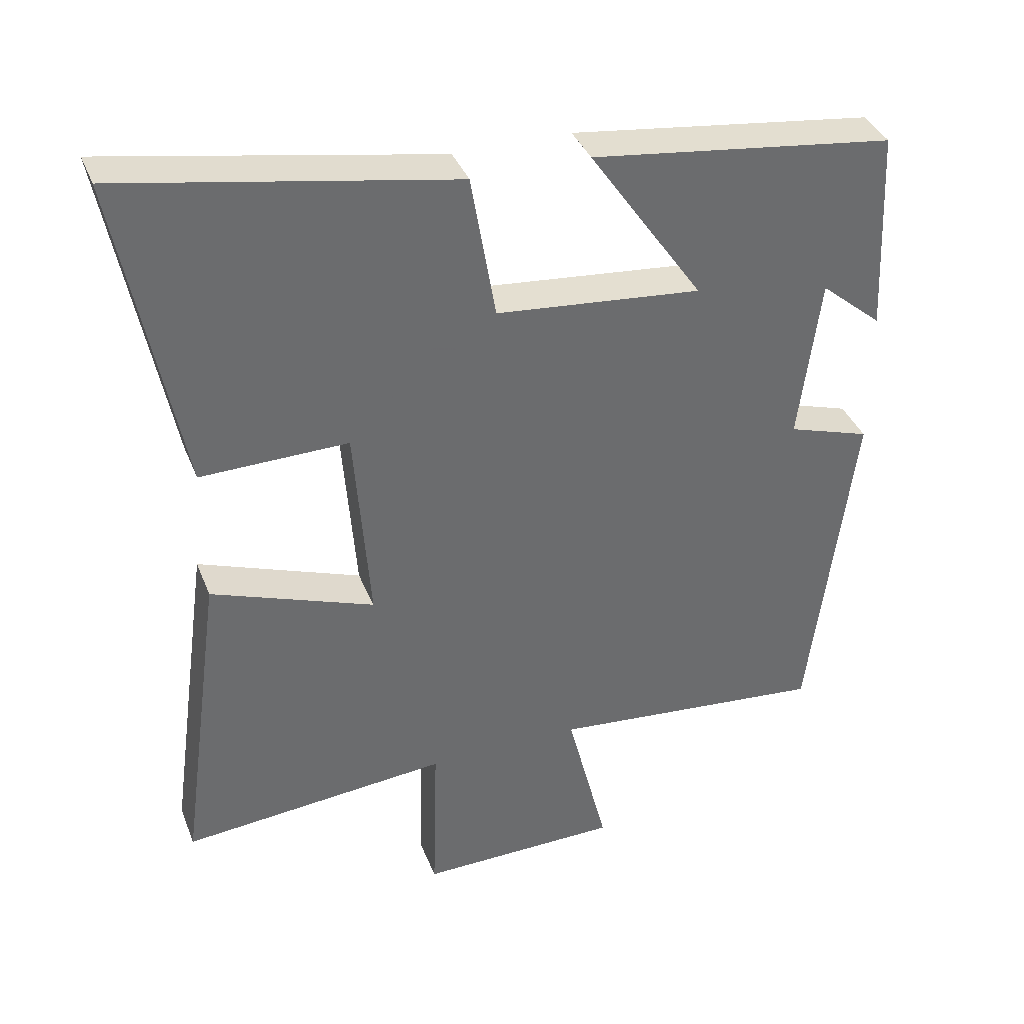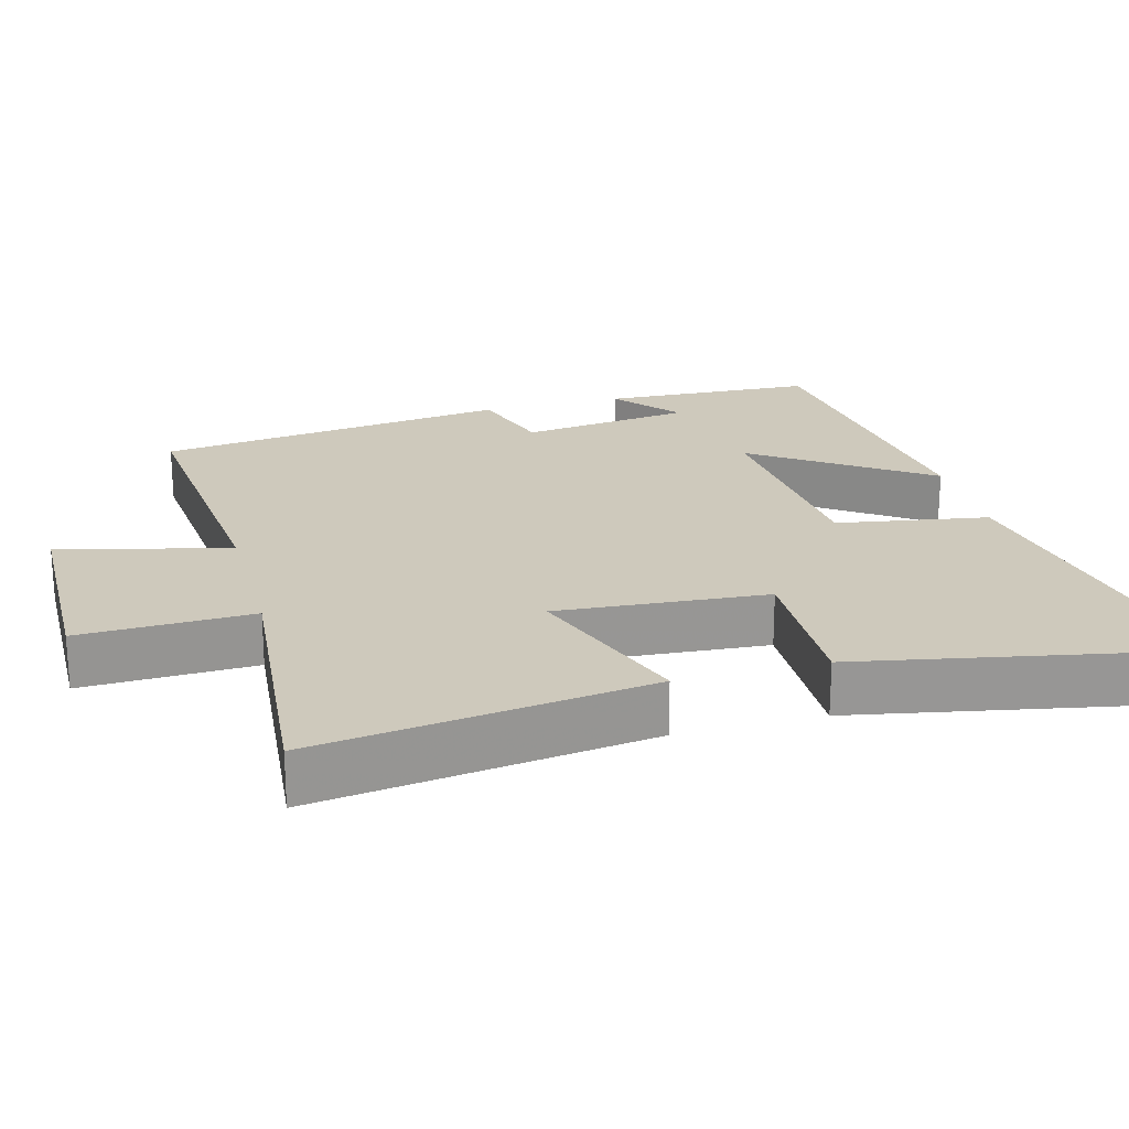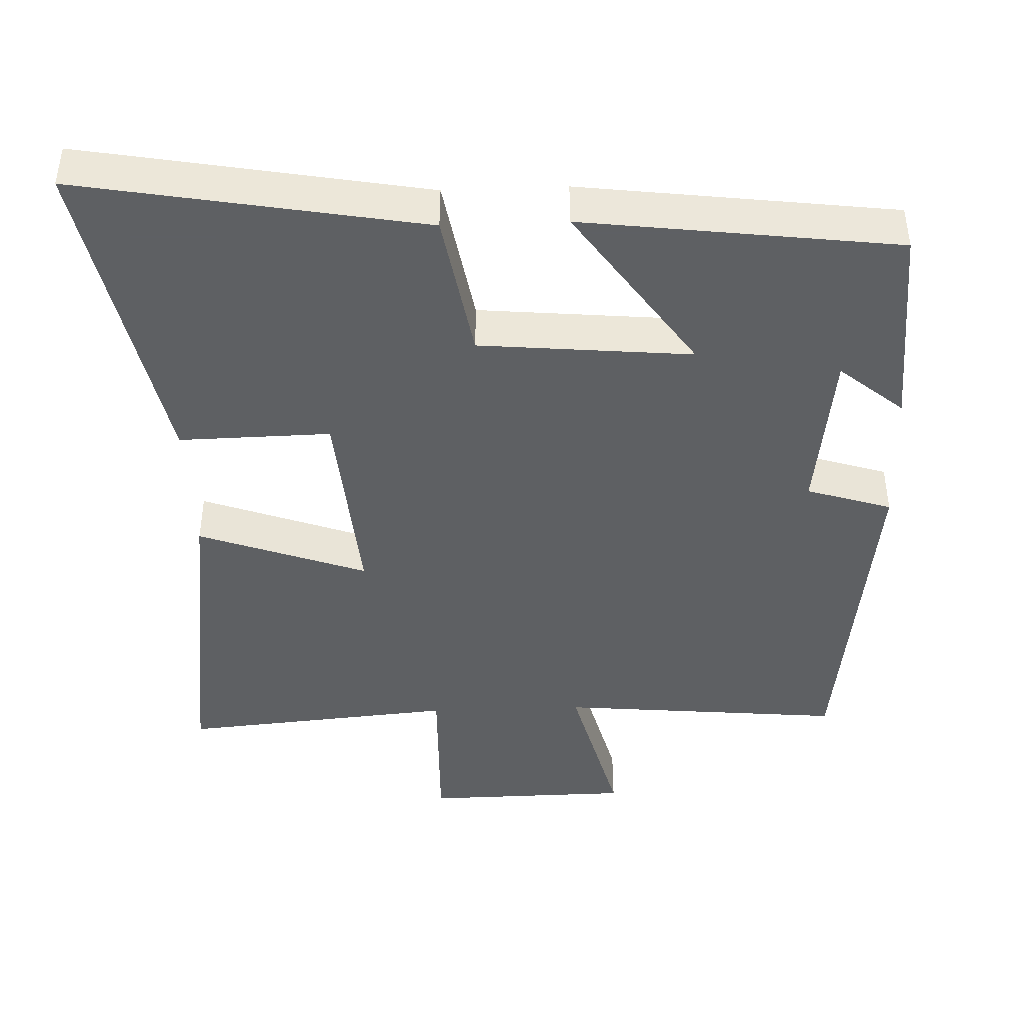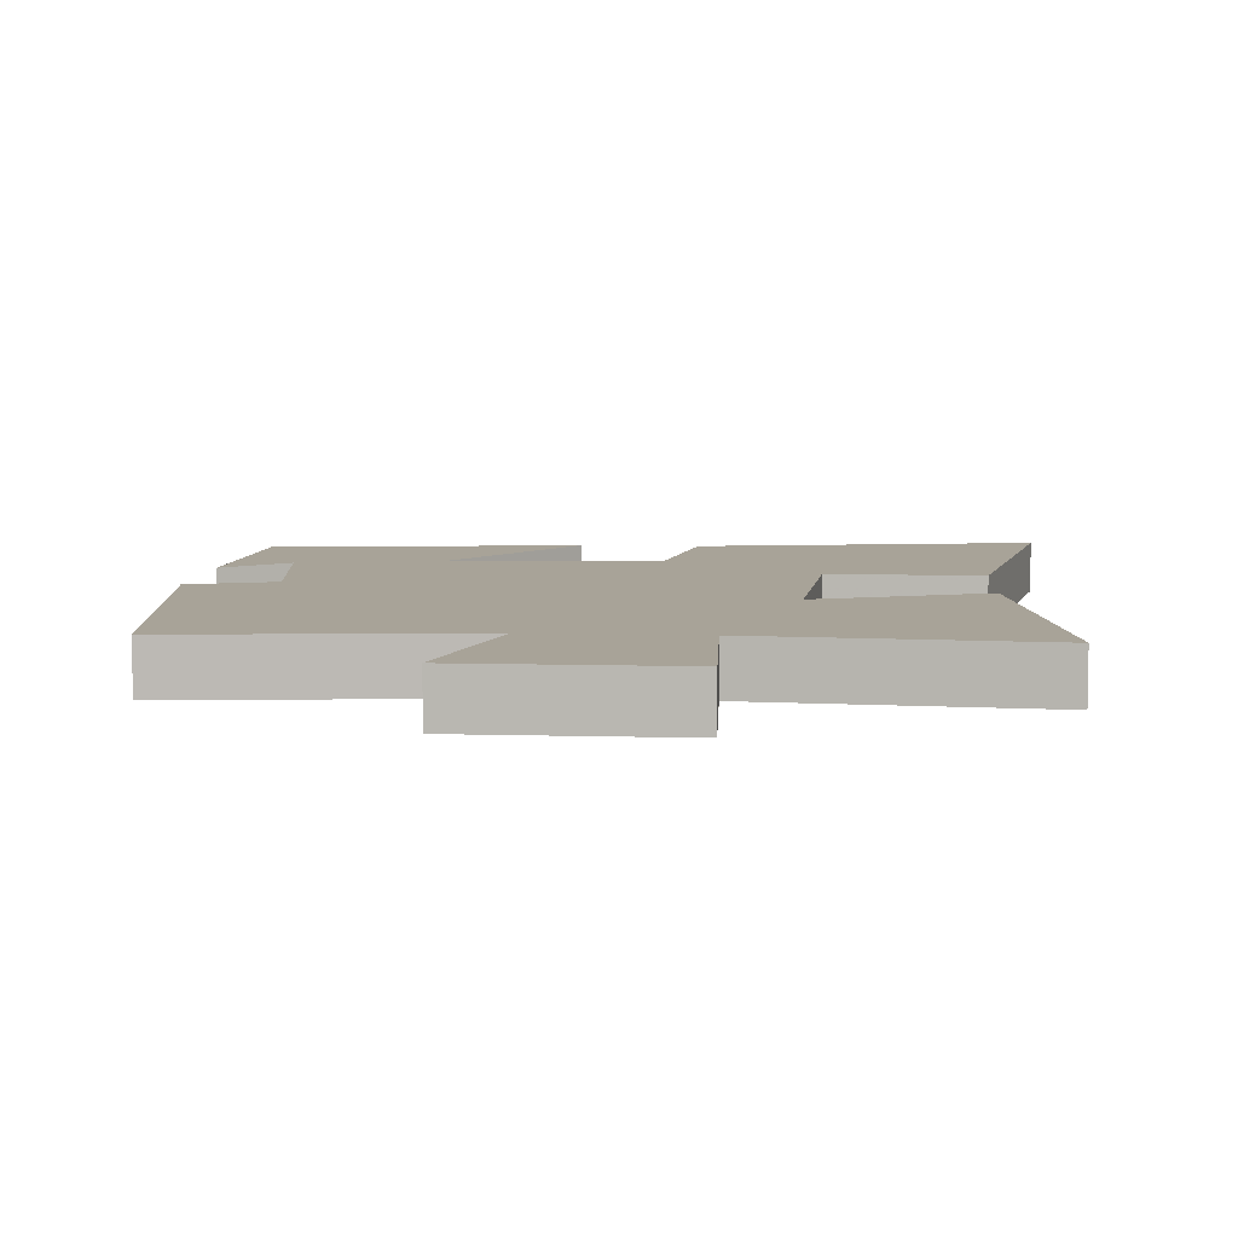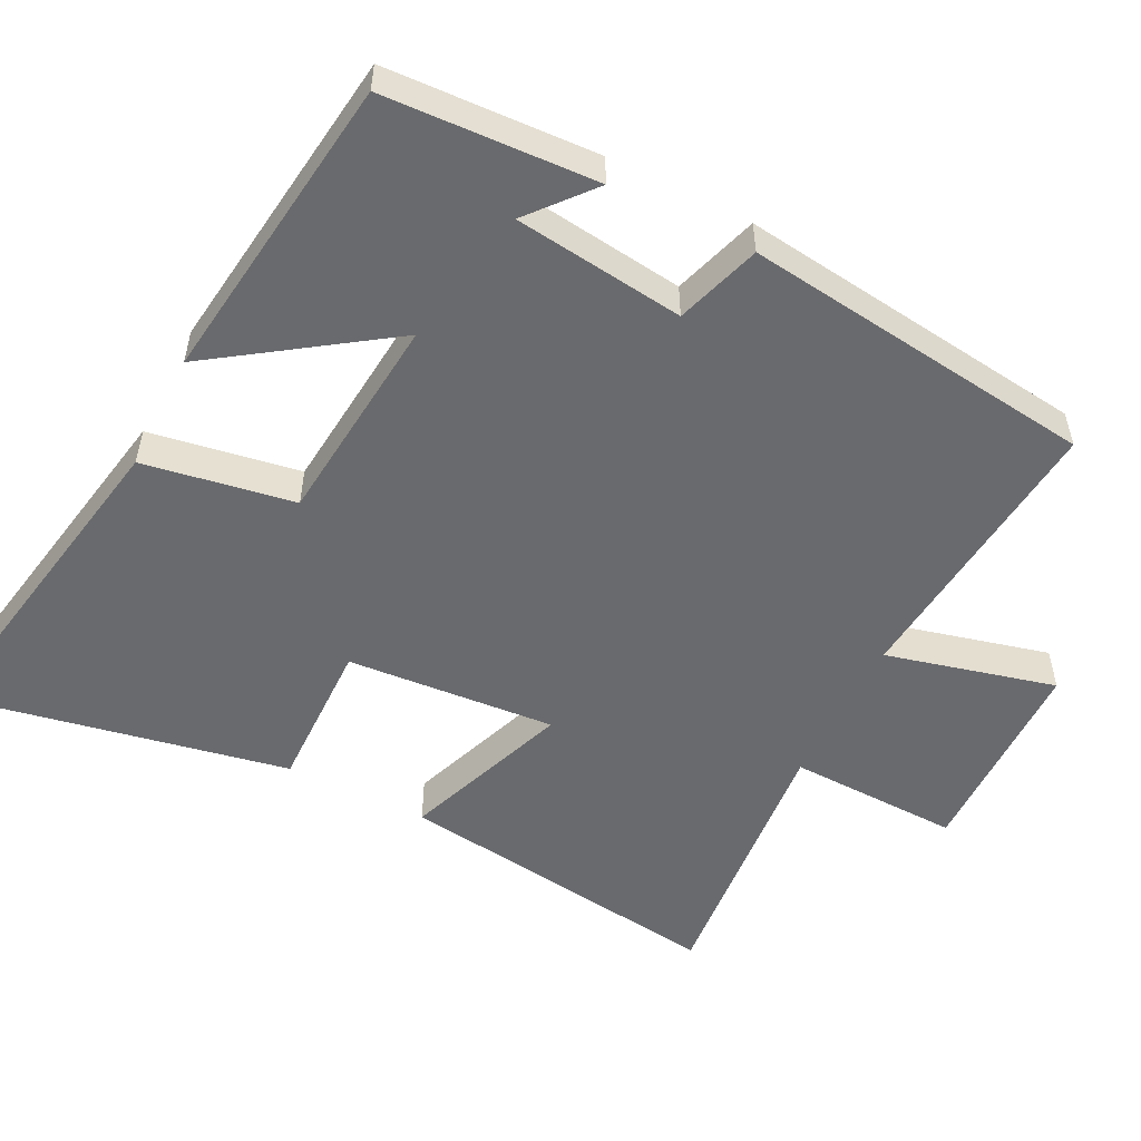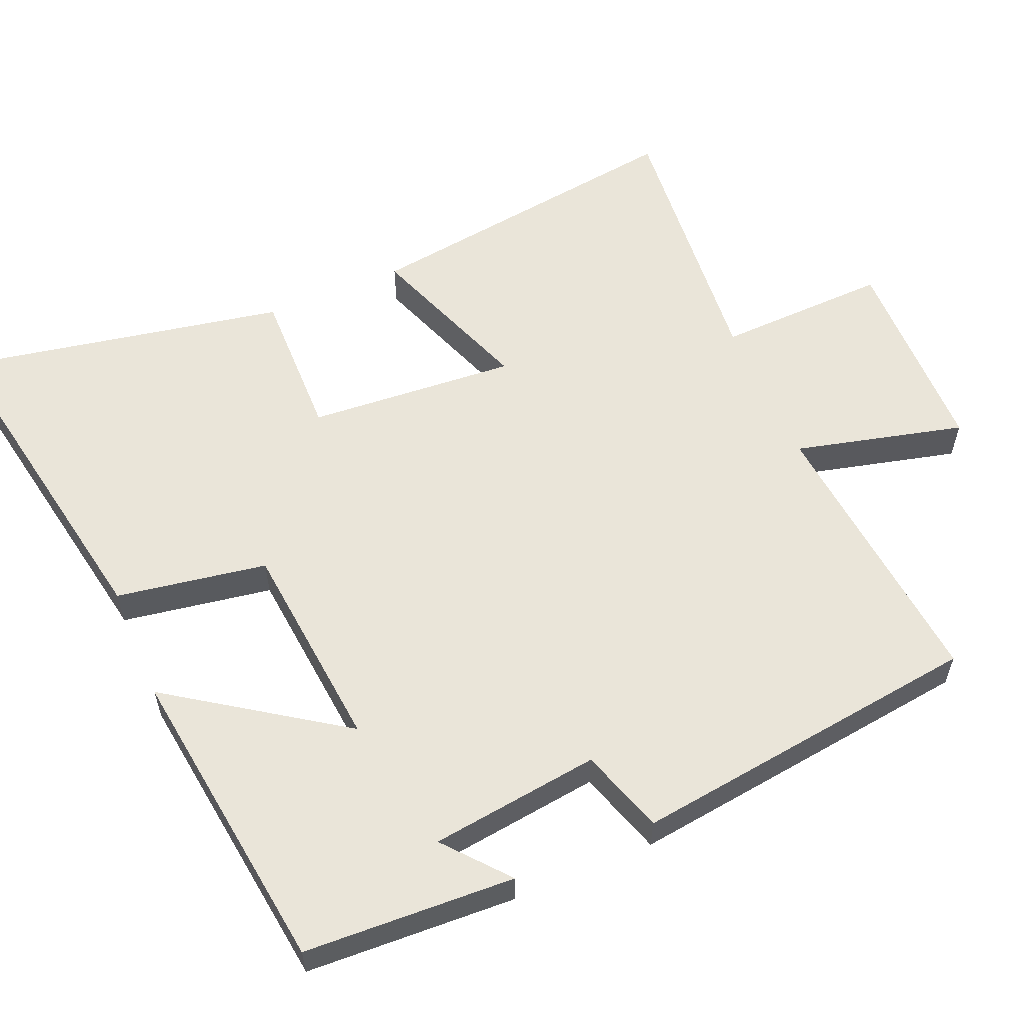
<metadata>
{"format":"obj","ext":"obj","renderer":"f3d","projection":"perspective","resolution":1024,"background":"white","views":[{"elev":37.6,"azim":-20.1,"up":"+Z"},{"elev":22.4,"azim":-105.1,"up":"+Y"},{"elev":-42.7,"azim":2.2,"up":"+Y"},{"elev":6.9,"azim":-175.8,"up":"+Y"},{"elev":-53.0,"azim":63.3,"up":"+Y"},{"elev":57.9,"azim":66.9,"up":"+Y"}]}
</metadata>
<code>
v 0.438 0.07 -0.538
v 0.041 0.07 -0.5
v 0.1 0.07 -0.735
v -0.188 0.07 -0.739
v -0.181 0.07 -0.5
v -0.563 0.07 -0.534
v -0.5 0.07 -0.073
v -0.267 0.07 -0.159
v -0.289 0.07 0.131
v -0.5 0.07 0.127
v -0.588 0.07 0.586
v -0.114 0.07 0.5
v -0.079 0.07 0.291
v 0.215 0.07 0.263
v 0.052 0.07 0.5
v 0.486 0.07 0.444
v 0.5 0.07 0.151
v 0.412 0.07 0.225
v 0.382 0.07 -0.011
v 0.5 0.07 -0.049
v 0.438 0 -0.538
v 0.041 0 -0.5
v 0.1 0 -0.735
v -0.188 0 -0.739
v -0.181 0 -0.5
v -0.563 0 -0.534
v -0.5 0 -0.073
v -0.267 0 -0.159
v -0.289 0 0.131
v -0.5 0 0.127
v -0.588 0 0.586
v -0.114 0 0.5
v -0.079 0 0.291
v 0.215 0 0.263
v 0.052 0 0.5
v 0.486 0 0.444
v 0.5 0 0.151
v 0.412 0 0.225
v 0.382 0 -0.011
v 0.5 0 -0.049
f 19 20 1 2
f 18 19 2
f 16 17 18
f 14 15 16 18
f 13 14 18 2
f 11 12 13
f 10 11 13
f 9 10 13
f 8 9 13 2
f 5 6 7 8
f 5 8 2 3
f 3 4 5
f 22 21 40 39
f 22 39 38
f 38 37 36
f 38 36 35 34
f 22 38 34 33
f 33 32 31
f 33 31 30
f 33 30 29
f 22 33 29 28
f 28 27 26 25
f 23 22 28 25
f 25 24 23
f 1 21 22 2
f 2 22 23 3
f 3 23 24 4
f 4 24 25 5
f 5 25 26 6
f 6 26 27 7
f 7 27 28 8
f 8 28 29 9
f 9 29 30 10
f 10 30 31 11
f 11 31 32 12
f 12 32 33 13
f 13 33 34 14
f 14 34 35 15
f 15 35 36 16
f 16 36 37 17
f 17 37 38 18
f 18 38 39 19
f 19 39 40 20
f 20 40 21 1

</code>
